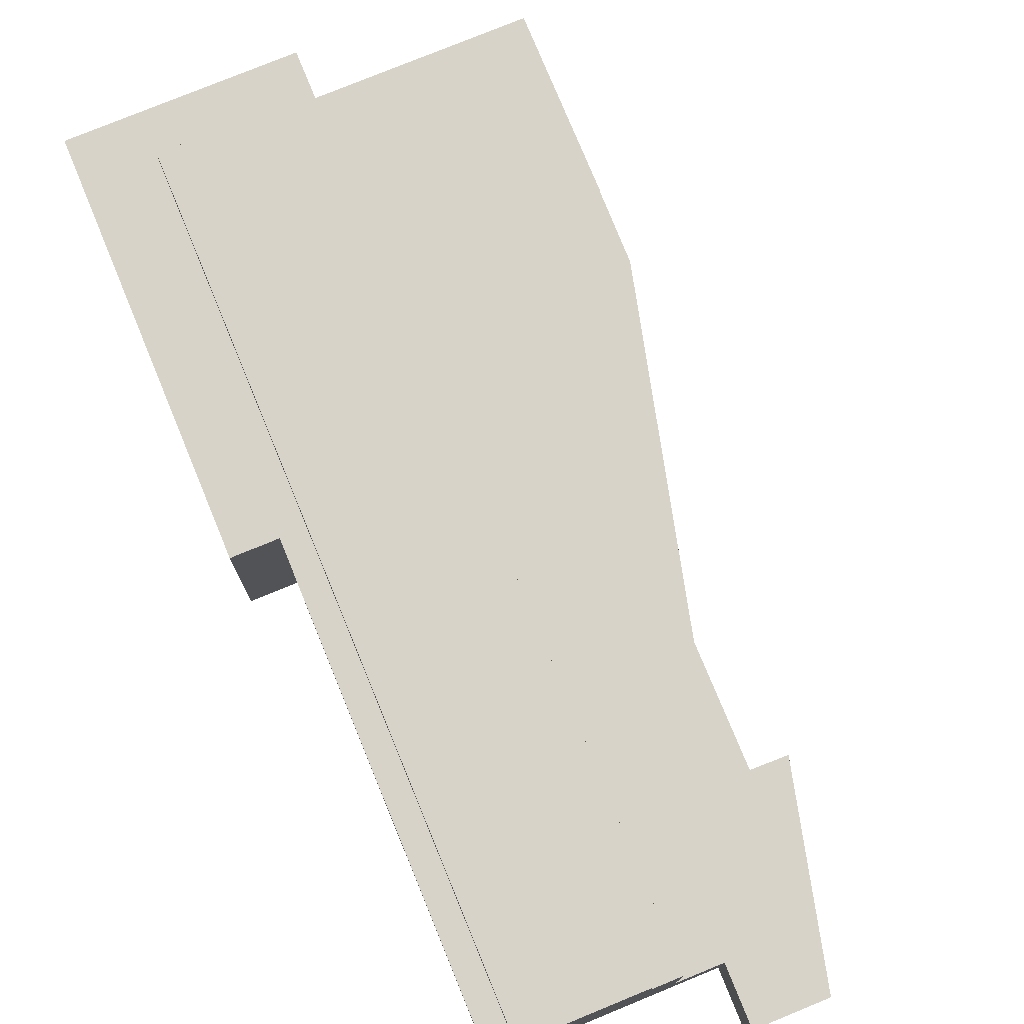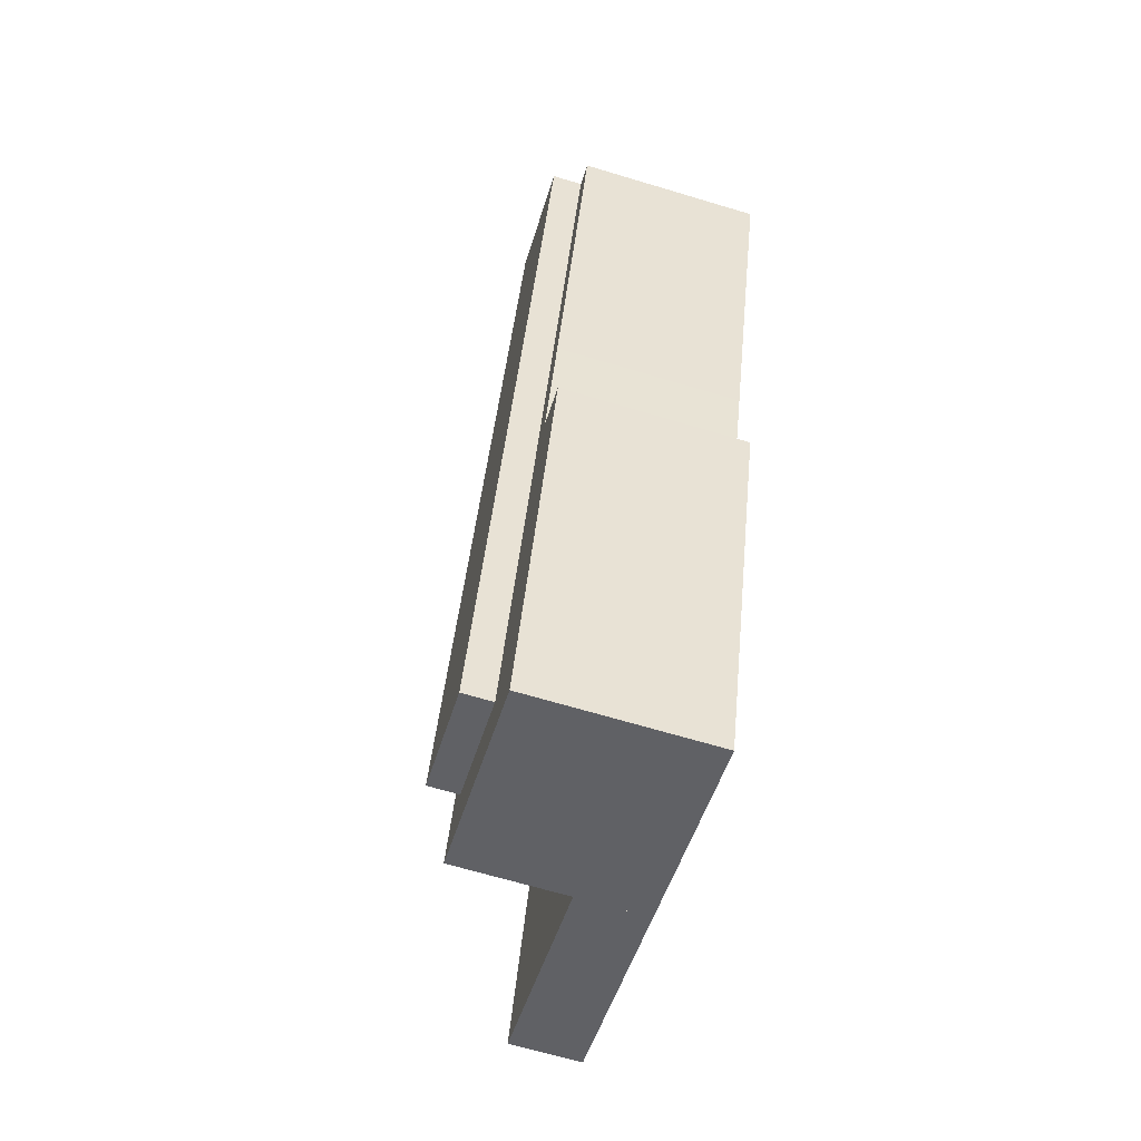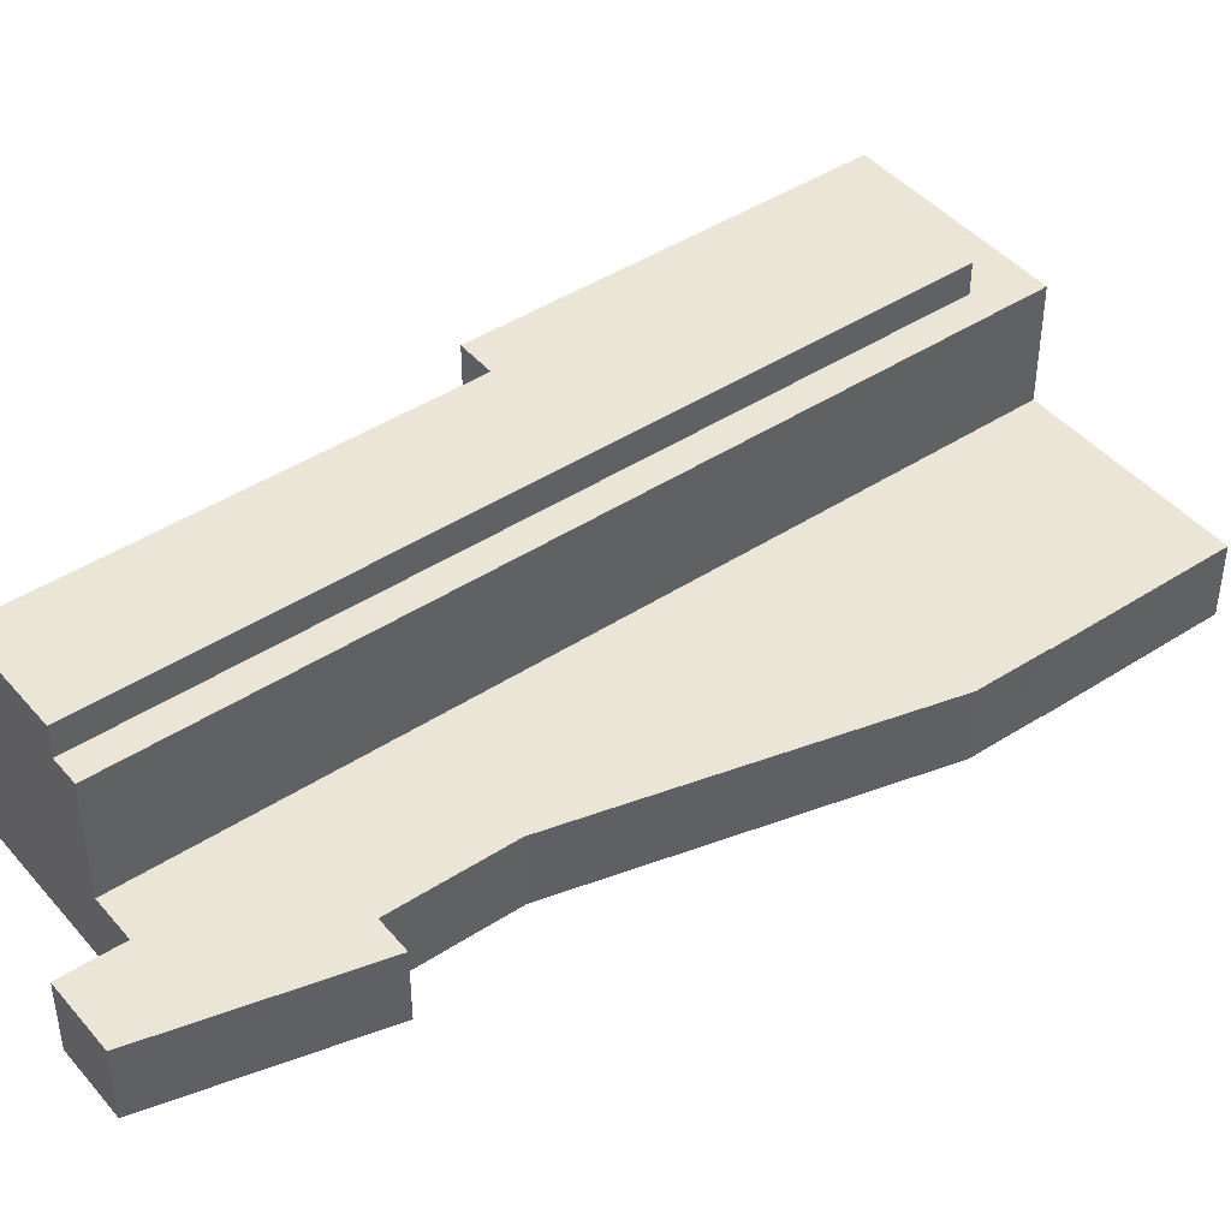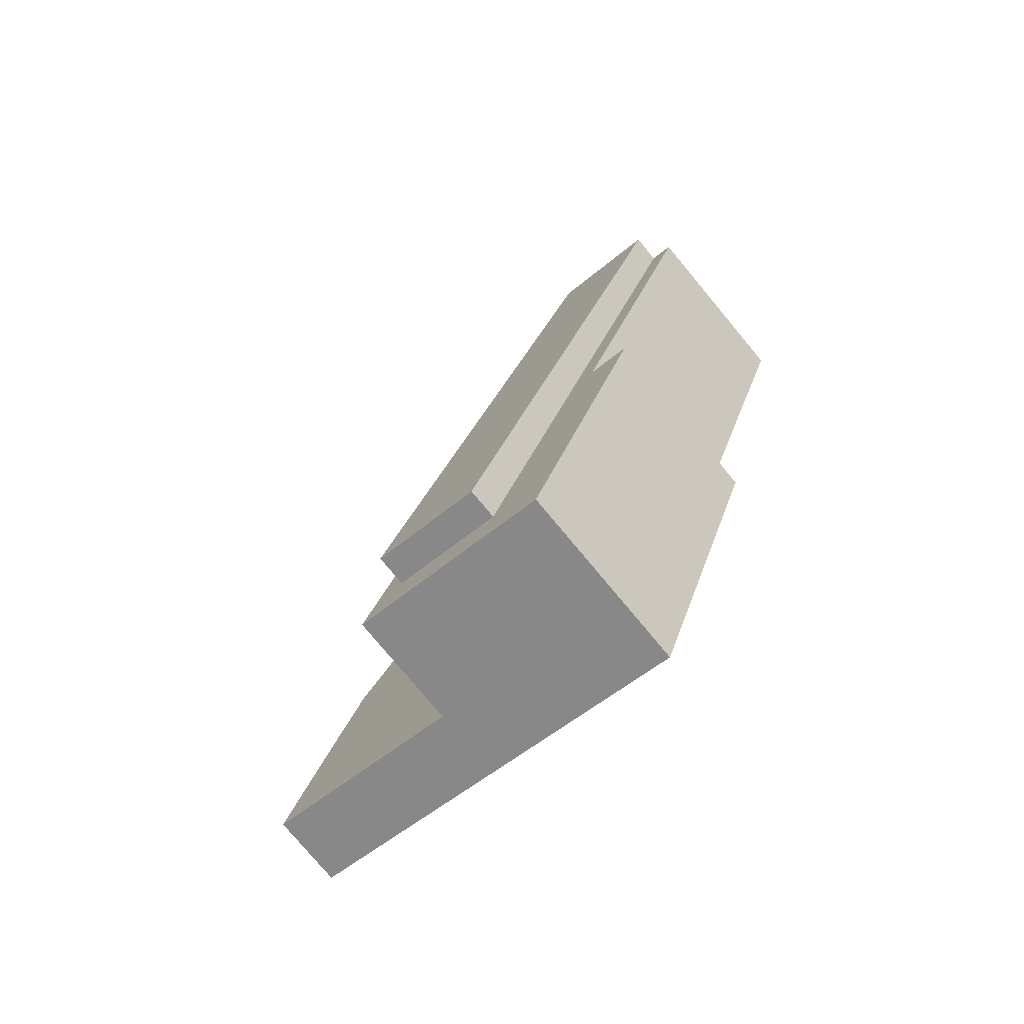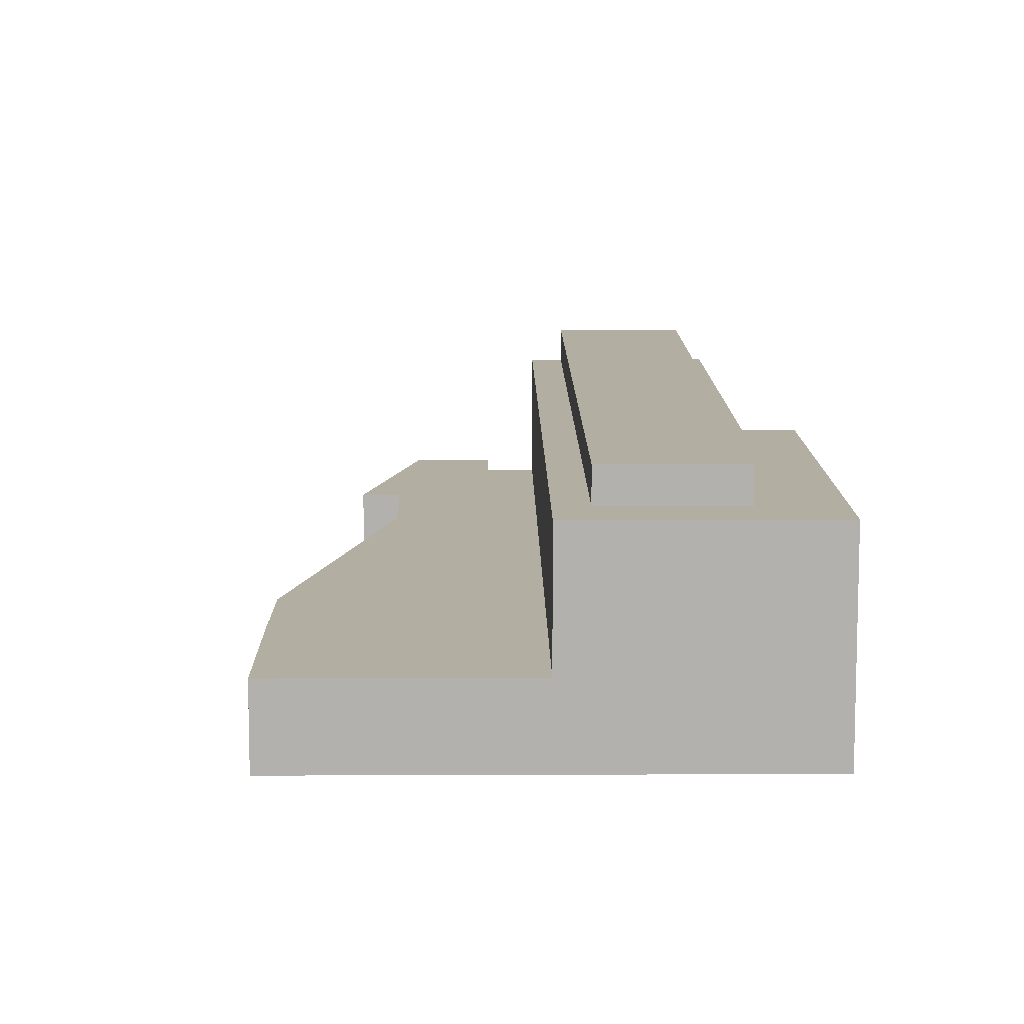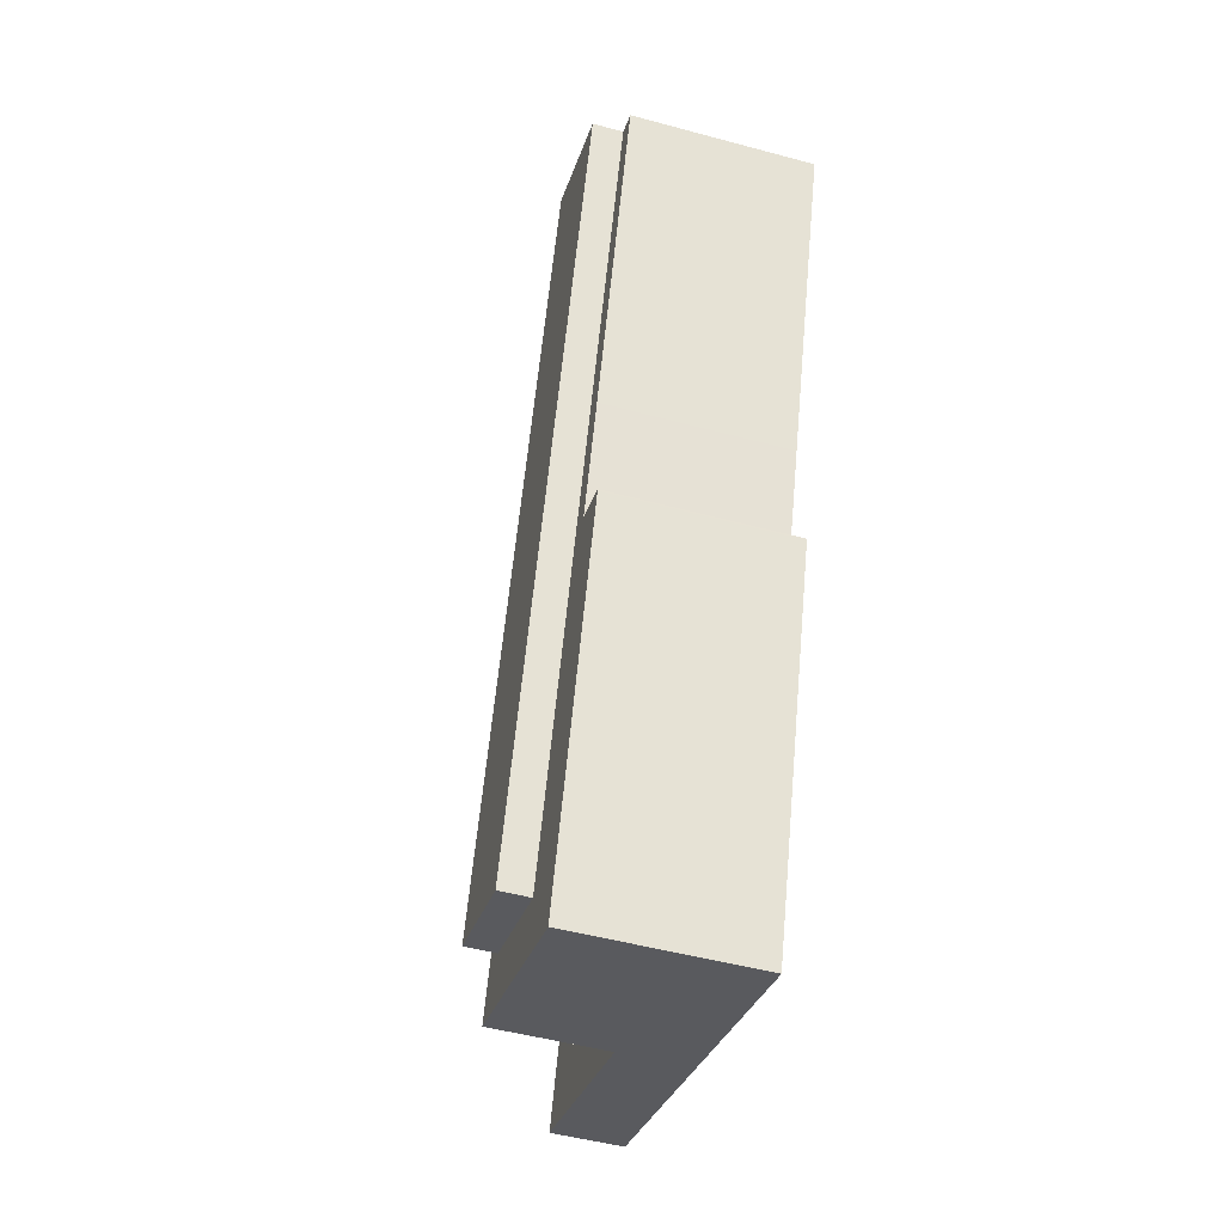
<metadata>
{"format":"obj","ext":"obj","renderer":"f3d","projection":"perspective","resolution":1024,"background":"white","views":[{"elev":76.9,"azim":-40.6,"up":"+Y"},{"elev":-66.6,"azim":-106.8,"up":"+Z"},{"elev":44.1,"azim":34.4,"up":"+Y"},{"elev":-77.7,"azim":-140.2,"up":"+Z"},{"elev":10.8,"azim":161.2,"up":"+Y"},{"elev":-49.3,"azim":-106.7,"up":"+Z"}]}
</metadata>
<code>
v  31.01 24.22 -85.19
v  15.1 24.22 4.985
v  43.5 24.22 -81.08
v  2.604 24.22 0.86
v  2.604 -5.266e-17 0.86
v  15.1 -3.052e-16 4.985
v  43.5 4.965e-15 -81.08
v  31.01 5.216e-15 -85.19
v  11.49 20.8 -50.84
v  25.86 20.8 -93.24
v  25.49 20.8 -93.36
v  29.22 20.8 -92.13
v  32.9 20.8 -90.92
v  31.01 20.8 -85.19
v  45.4 20.8 -86.81
v  16.22 20.8 -49.13
v  2.604 20.8 0.86
v  13.24 20.8 -50.1
v  11.44 20.8 -50.68
v  15.13 20.8 -49.46
v  15.23 20.8 -49.43
v  11.92 20.8 -36.19
v  11.21 20.8 -34.01
v  5.535 20.8 -16.8
v  0.123 20.8 -0.375
v  0 20.8 1.274e-15
v  48.5 20.8 -85.79
v  43.5 20.8 -81.08
v  46.61 20.8 -80.06
v  15.1 20.8 4.985
v  34.33 20.8 -42.85
v  23.31 20.8 -9.467
v  18.2 20.8 6.011
v  25.49 5.717e-15 -93.36
v  11.49 3.113e-15 -50.84
v  11.44 3.103e-15 -50.68
v  16.22 3.008e-15 -49.13
v  11.92 2.216e-15 -36.19
v  11.21 2.083e-15 -34.01
v  5.535 1.028e-15 -16.8
v  0.123 2.296e-17 -0.375
v  0 0 0
v  18.2 -3.681e-16 6.011
v  15.13 3.029e-15 -49.46
v  15.23 3.027e-15 -49.43
v  13.24 3.068e-15 -50.1
v  23.31 5.797e-16 -9.467
v  34.33 2.624e-15 -42.85
v  46.61 4.902e-15 -80.06
v  48.5 5.253e-15 -85.79
v  45.4 5.316e-15 -86.81
v  25.86 5.709e-15 -93.24
v  32.9 5.567e-15 -90.92
v  29.22 5.642e-15 -92.13
v  69.62 8.015 -72.48
v  65.05 8.015 -58.79
v  65.1 8.015 -58.77
v  28.86 8.015 16.18
v  21.59 8.015 14.31
v  28.58 8.015 16.62
v  32.25 8.015 10.76
v  39.09 8.015 -0.183
v  20.87 8.015 14.07
v  23.02 8.015 7.706
v  23.05 8.015 7.611
v  18.2 8.015 6.011
v  41.01 8.015 -3.247
v  37.16 8.015 -4.575
v  23.31 8.015 -9.467
v  37.2 8.015 -4.67
v  40.94 8.015 -16.05
v  41.31 8.015 -17.18
v  34.33 8.015 -42.85
v  41.45 8.015 -17.58
v  44.67 8.015 -22.74
v  53.35 8.015 -36.59
v  62.46 8.015 -51.13
v  62.73 8.015 -51.94
v  63.05 8.015 -52.93
v  63.13 8.015 -53.13
v  64.52 8.015 -57.21
v  46.61 8.015 -80.06
v  71.41 8.015 -77.9
v  71.51 8.015 -78.22
v  48.5 8.015 -85.79
v  63.13 3.253e-15 -53.13
v  65.05 3.6e-15 -58.79
v  64.52 3.503e-15 -57.21
v  65.1 3.599e-15 -58.77
v  69.62 4.438e-15 -72.48
v  71.41 4.77e-15 -77.9
v  71.51 4.789e-15 -78.22
v  63.05 3.241e-15 -52.93
v  37.16 2.801e-16 -4.575
v  37.2 2.86e-16 -4.67
v  40.94 9.831e-16 -16.05
v  41.45 1.076e-15 -17.58
v  41.31 1.052e-15 -17.18
v  62.46 3.131e-15 -51.13
v  62.73 3.18e-15 -51.94
v  23.05 -4.66e-16 7.611
v  20.87 -8.617e-16 14.07
v  28.58 -1.018e-15 16.62
v  21.59 -8.762e-16 14.31
v  41.01 1.988e-16 -3.247
v  23.02 -4.719e-16 7.706
v  28.86 -9.906e-16 16.18
v  32.25 -6.586e-16 10.76
v  39.09 1.121e-17 -0.183
v  44.67 1.392e-15 -22.74
v  53.35 2.241e-15 -36.59
g defaultobject
f 1 2 3
f 2 1 4
f 5 2 4
f 2 5 6
f 6 3 2
f 3 6 7
f 7 1 3
f 1 7 8
f 8 4 1
f 4 8 5
f 5 7 6
f 7 5 8
f 9 10 11
f 10 9 12
f 12 9 13
f 13 9 14
f 13 14 15
f 14 9 16
f 14 16 17
f 16 9 18
f 18 9 19
f 16 18 20
f 16 20 21
f 17 16 22
f 17 22 23
f 17 23 24
f 17 24 25
f 17 25 26
f 14 27 15
f 27 14 28
f 27 28 29
f 29 28 30
f 29 30 31
f 31 30 32
f 32 30 33
f 7 30 28
f 30 7 6
f 34 9 11
f 9 34 35
f 9 35 19
f 19 35 36
f 37 22 16
f 22 37 38
f 22 38 23
f 23 38 24
f 24 38 39
f 24 39 40
f 24 40 25
f 25 40 41
f 25 41 26
f 26 41 42
f 6 33 30
f 33 6 43
f 36 18 19
f 18 36 20
f 20 36 21
f 21 36 44
f 21 44 45
f 44 36 46
f 45 16 21
f 16 45 37
f 42 17 26
f 17 42 5
f 8 28 14
f 28 8 7
f 43 32 33
f 32 43 47
f 32 47 31
f 31 47 48
f 31 48 29
f 29 48 49
f 29 49 27
f 27 49 50
f 5 14 17
f 14 5 8
f 50 15 27
f 15 50 13
f 13 50 12
f 12 50 10
f 10 50 51
f 10 51 11
f 11 51 52
f 11 52 34
f 52 51 53
f 52 53 54
f 44 37 45
f 42 8 5
f 8 42 41
f 8 41 40
f 8 40 39
f 8 39 38
f 8 38 37
f 8 37 44
f 8 44 46
f 8 46 36
f 8 36 35
f 8 35 34
f 8 34 52
f 8 52 51
f 8 51 50
f 51 52 53
f 53 52 54
f 6 47 43
f 47 6 7
f 47 7 48
f 48 7 49
f 49 7 50
f 50 7 8
f 55 56 57
f 58 59 60
f 59 58 61
f 59 61 62
f 59 62 63
f 63 62 64
f 64 62 65
f 65 62 66
f 66 62 67
f 66 67 68
f 66 68 69
f 69 68 70
f 69 70 71
f 69 71 72
f 69 72 73
f 73 72 74
f 73 74 75
f 73 75 76
f 73 76 77
f 73 77 78
f 73 78 79
f 73 79 80
f 73 80 81
f 73 81 82
f 82 81 56
f 82 56 55
f 82 55 83
f 82 83 84
f 82 84 85
f 86 81 80
f 81 86 56
f 56 86 87
f 87 86 88
f 89 55 57
f 55 89 90
f 55 90 83
f 83 90 91
f 83 91 84
f 84 91 92
f 93 80 79
f 80 93 86
f 94 70 68
f 70 94 71
f 71 94 95
f 71 95 96
f 71 96 72
f 72 96 74
f 74 96 97
f 97 96 98
f 99 78 77
f 78 99 79
f 79 99 93
f 93 99 100
f 87 57 56
f 57 87 89
f 43 65 66
f 65 43 101
f 102 59 63
f 59 102 60
f 60 102 103
f 103 102 104
f 92 85 84
f 85 92 50
f 105 68 67
f 68 105 94
f 50 82 85
f 82 50 49
f 82 49 73
f 73 49 48
f 73 48 69
f 69 48 47
f 69 47 66
f 66 47 43
f 101 64 65
f 64 101 63
f 63 101 102
f 102 101 106
f 103 58 60
f 58 103 61
f 61 103 62
f 62 103 107
f 62 107 108
f 62 108 109
f 62 109 67
f 67 109 105
f 97 75 74
f 75 97 110
f 75 110 76
f 76 110 111
f 76 111 77
f 77 111 99
f 106 104 102
f 104 106 103
f 103 106 107
f 107 106 108
f 108 106 101
f 47 101 43
f 101 47 108
f 108 47 109
f 109 47 94
f 94 47 48
f 94 48 95
f 95 48 96
f 96 48 98
f 98 48 97
f 97 48 110
f 110 48 111
f 111 48 49
f 111 49 99
f 99 49 100
f 100 49 93
f 93 49 86
f 86 49 88
f 88 49 87
f 87 49 89
f 89 49 90
f 90 49 50
f 90 50 91
f 91 50 92
f 105 109 94

</code>
